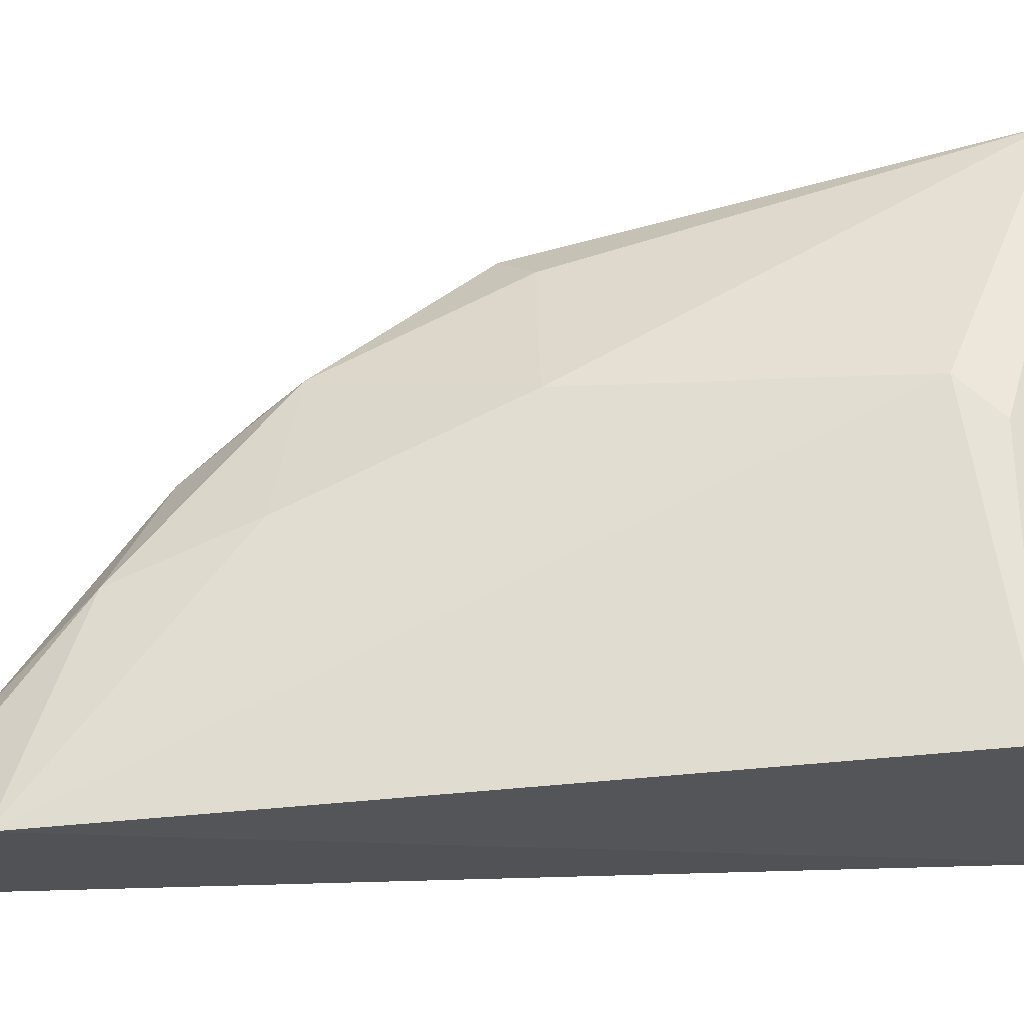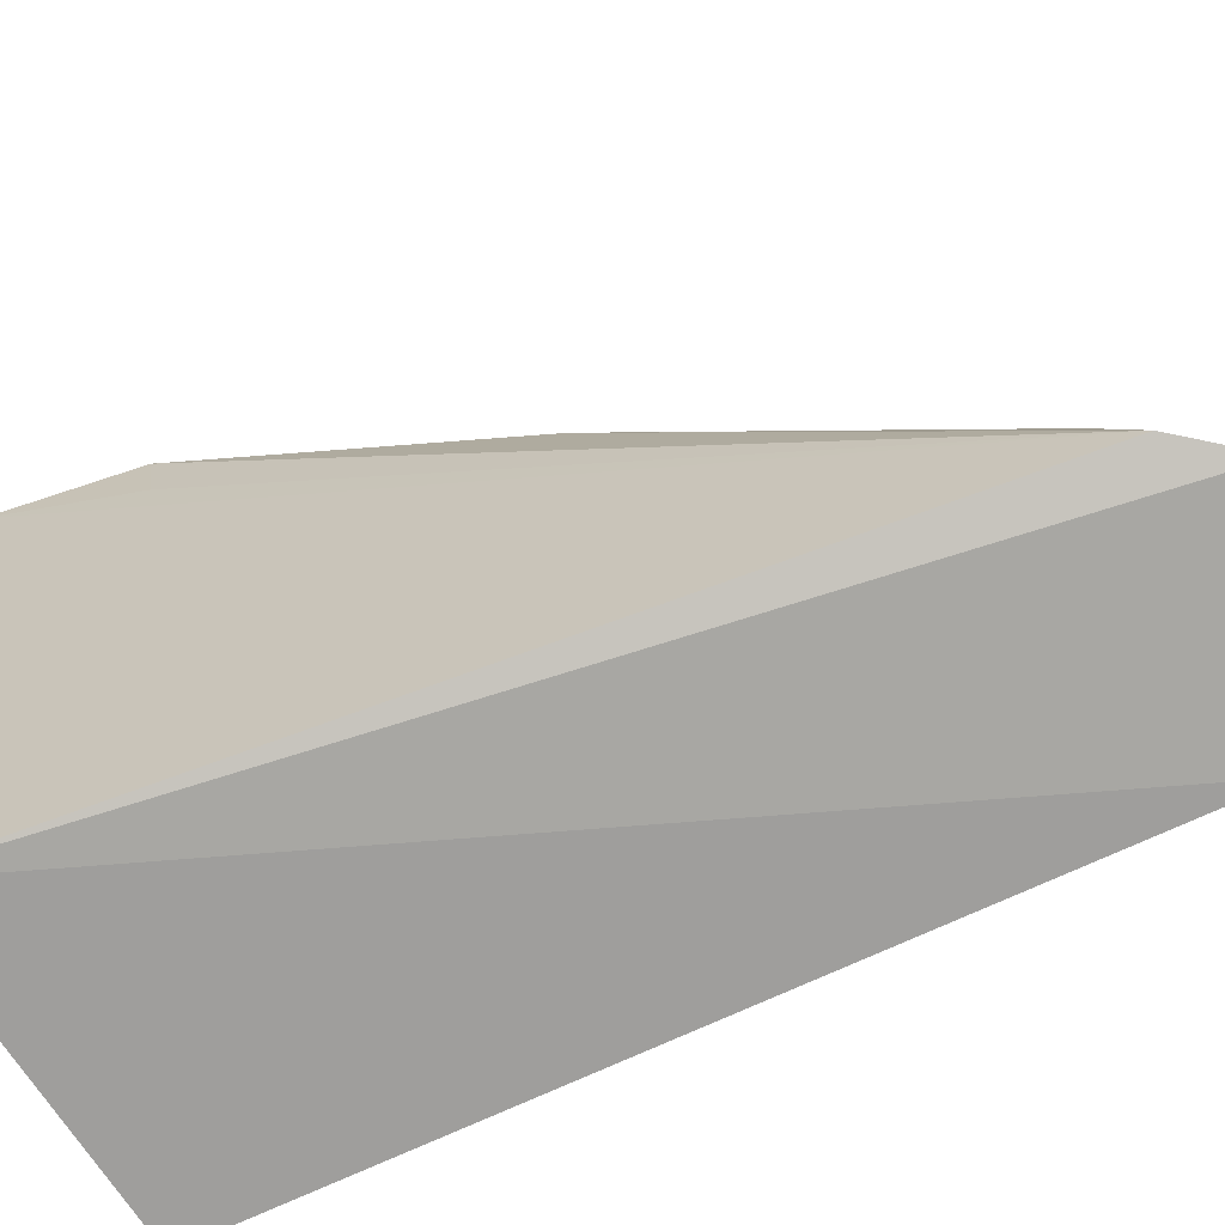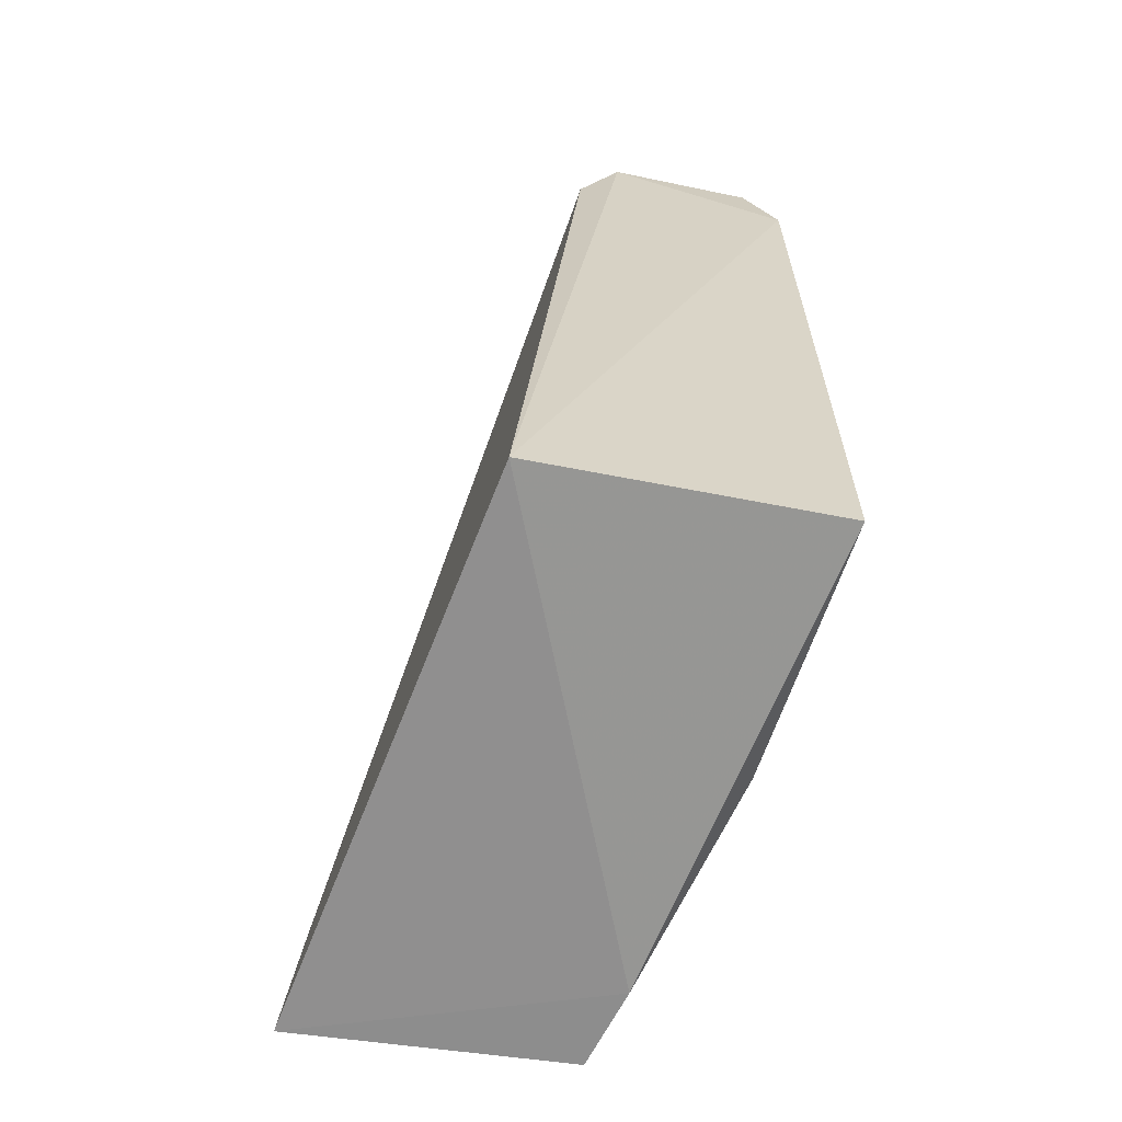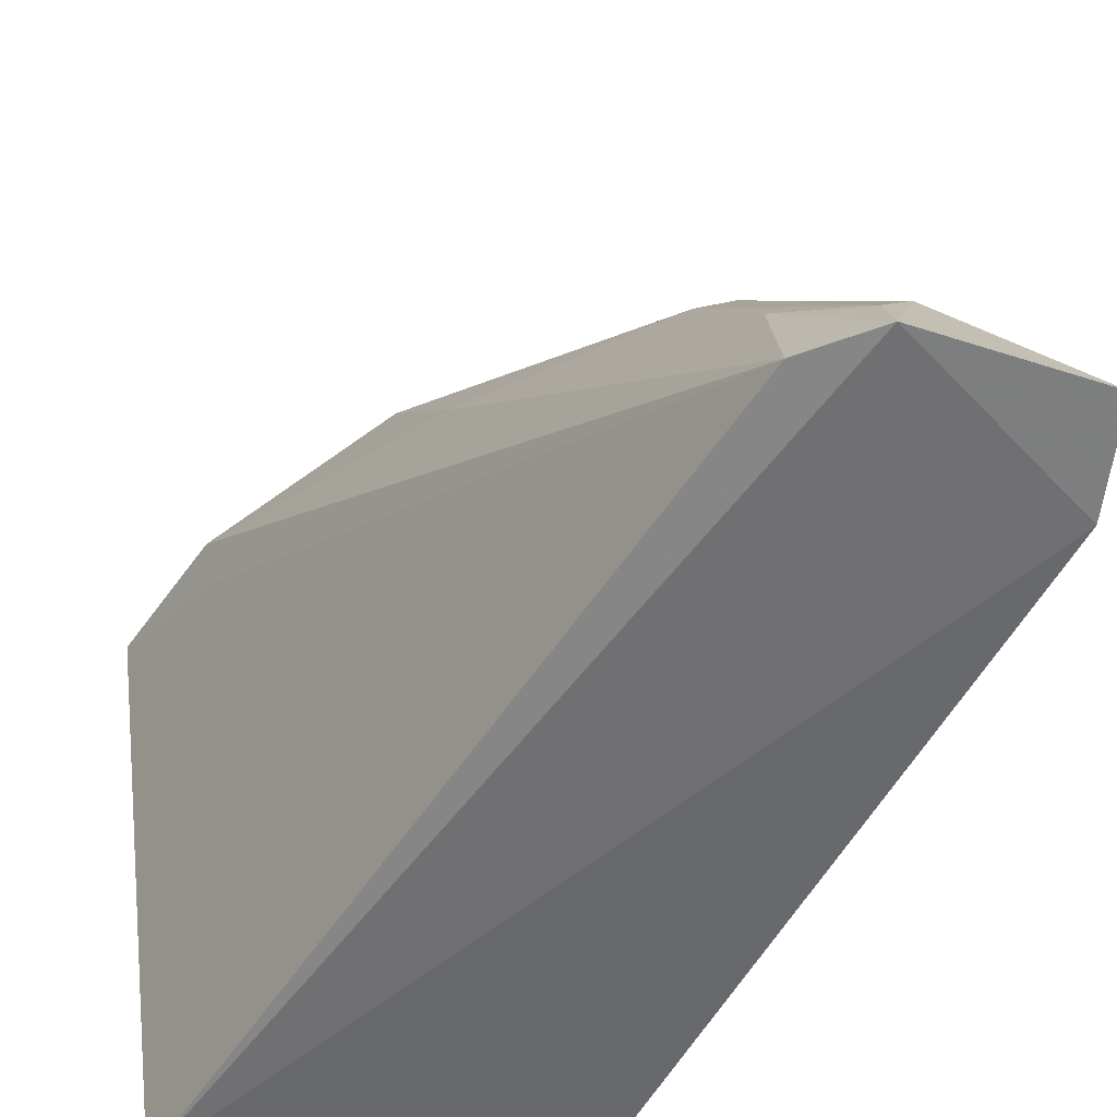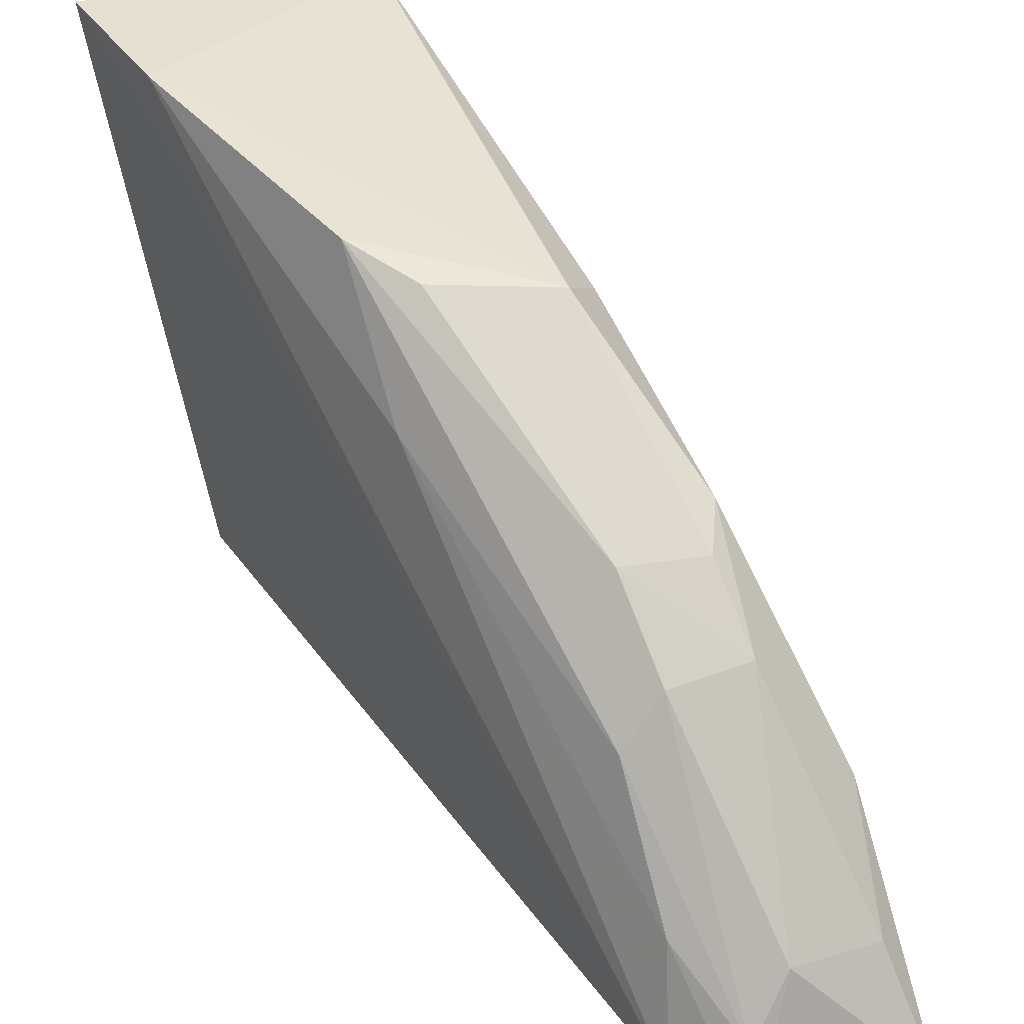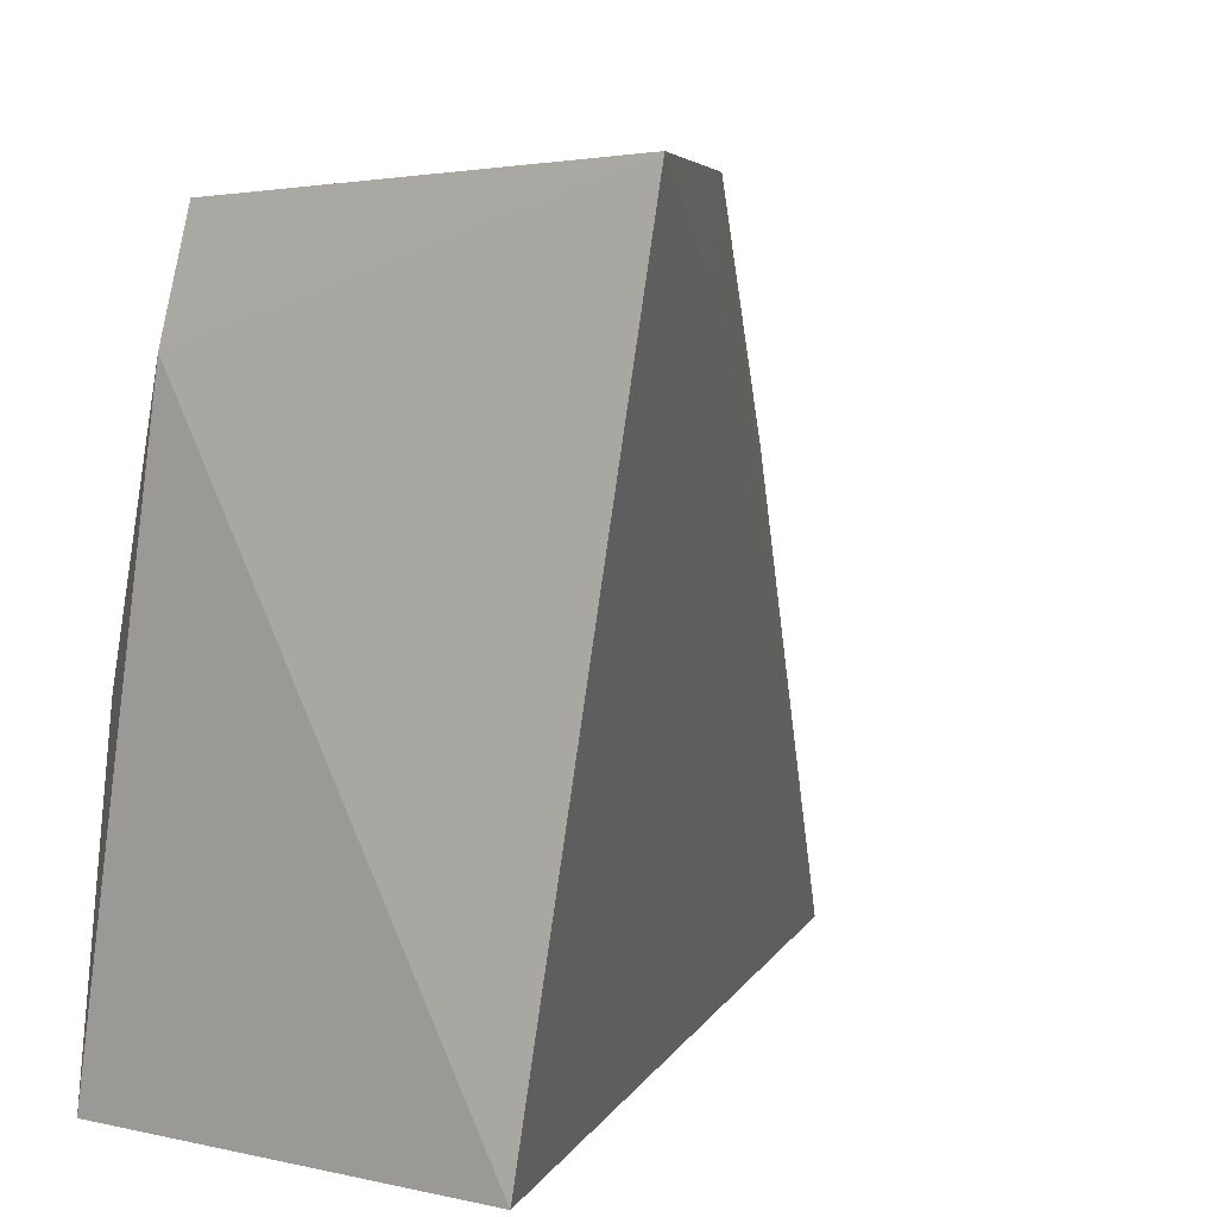
<metadata>
{"format":"obj","ext":"obj","renderer":"f3d","projection":"perspective","resolution":1024,"background":"white","views":[{"elev":-21.5,"azim":97.5,"up":"+Y"},{"elev":-74.4,"azim":-65.3,"up":"+Y"},{"elev":-65.0,"azim":-12.5,"up":"+Z"},{"elev":-55.9,"azim":-28.3,"up":"+Y"},{"elev":35.4,"azim":-25.7,"up":"+Y"},{"elev":7.2,"azim":-159.9,"up":"+Y"}]}
</metadata>
<code>
v 0.04436 0.07342 0.1452
v 0.0465 0.07306 0.1396
v 0.03766 0.1056 0.1168
v 0.0222 0.112 0.0878
v 0.02802 0.07449 0.08796
v 0.03276 0.08127 0.1378
v 0.04445 0.0857 0.1355
v 0.03465 0.07315 0.1437
v 0.04718 0.07518 0.09086
v 0.02778 0.108 0.1113
v 0.03973 0.09286 0.1331
v 0.03202 0.074 0.1398
v 0.04565 0.09423 0.09386
v 0.04141 0.1049 0.08768
v 0.04002 0.1104 0.08772
v 0.04295 0.08009 0.1414
v 0.03756 0.08061 0.1415
v 0.04105 0.09776 0.1263
v 0.035 0.09235 0.1327
v 0.02312 0.1114 0.09681
v 0.028 0.0998 0.1172
v 0.04465 0.09507 0.1137
v 0.04548 0.09177 0.0912
v 0.03509 0.07686 0.1423
v 0.03946 0.09655 0.129
v 0.04034 0.1035 0.1144
v 0.03254 0.08928 0.1328
v 0.02365 0.1073 0.09717
v 0.04478 0.08892 0.1272
v 0.03455 0.09685 0.1282
v 0.03048 0.1066 0.1149
f 7 1 2
f 8 5 2
f 8 2 1
f 9 2 5
f 12 8 6
f 12 4 5
f 12 5 8
f 13 2 9
f 14 9 5
f 14 5 4
f 15 14 4
f 15 13 14
f 16 1 7
f 16 7 11
f 17 16 11
f 17 8 1
f 17 1 16
f 18 11 7
f 19 17 11
f 20 15 4
f 20 10 3
f 20 3 15
f 21 12 6
f 21 20 12
f 21 10 20
f 22 2 13
f 22 13 15
f 23 14 13
f 23 13 9
f 23 9 14
f 24 6 8
f 24 8 17
f 24 17 19
f 25 18 3
f 25 11 18
f 26 15 3
f 26 3 18
f 26 22 15
f 26 18 22
f 27 19 10
f 27 24 19
f 27 6 24
f 27 21 6
f 27 10 21
f 28 20 4
f 28 4 12
f 28 12 20
f 29 7 2
f 29 2 22
f 29 22 18
f 29 18 7
f 30 19 11
f 30 11 25
f 30 10 19
f 31 30 25
f 31 25 3
f 31 3 10
f 31 10 30

</code>
